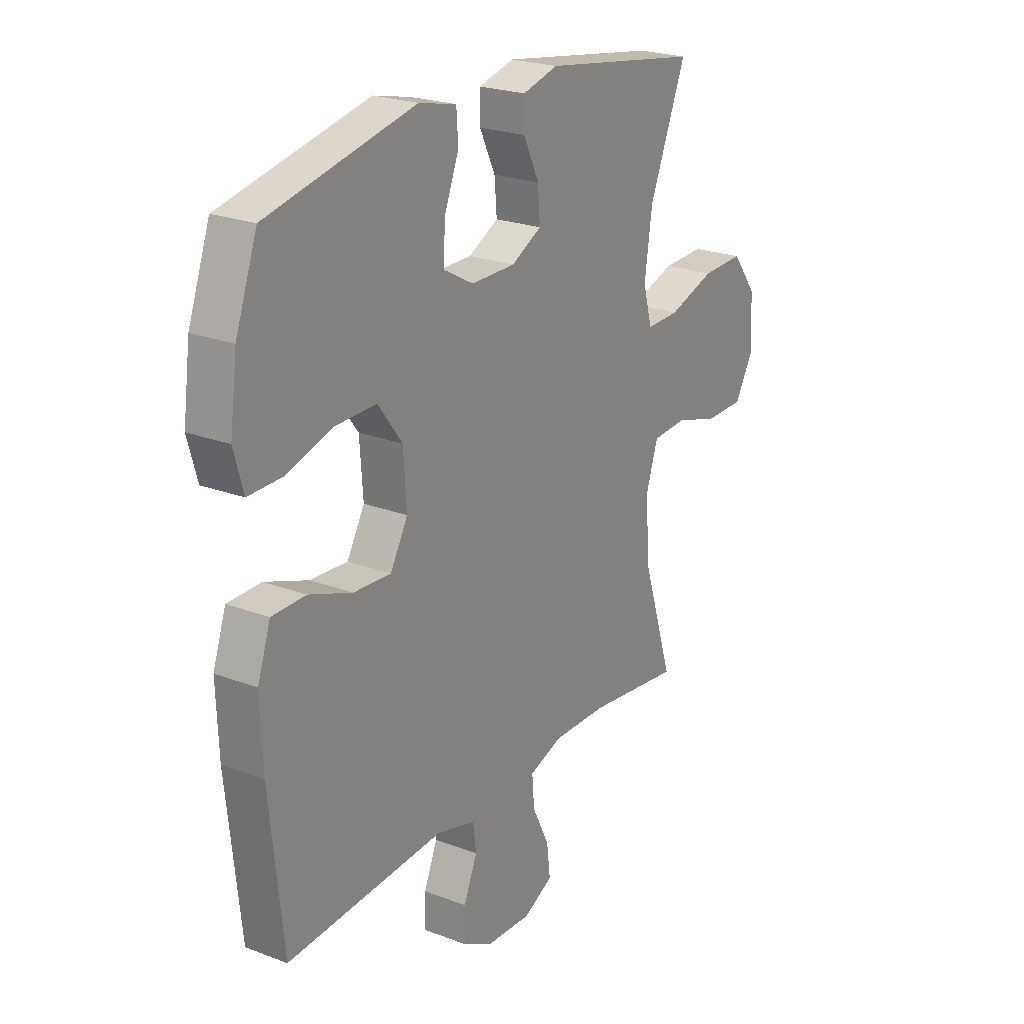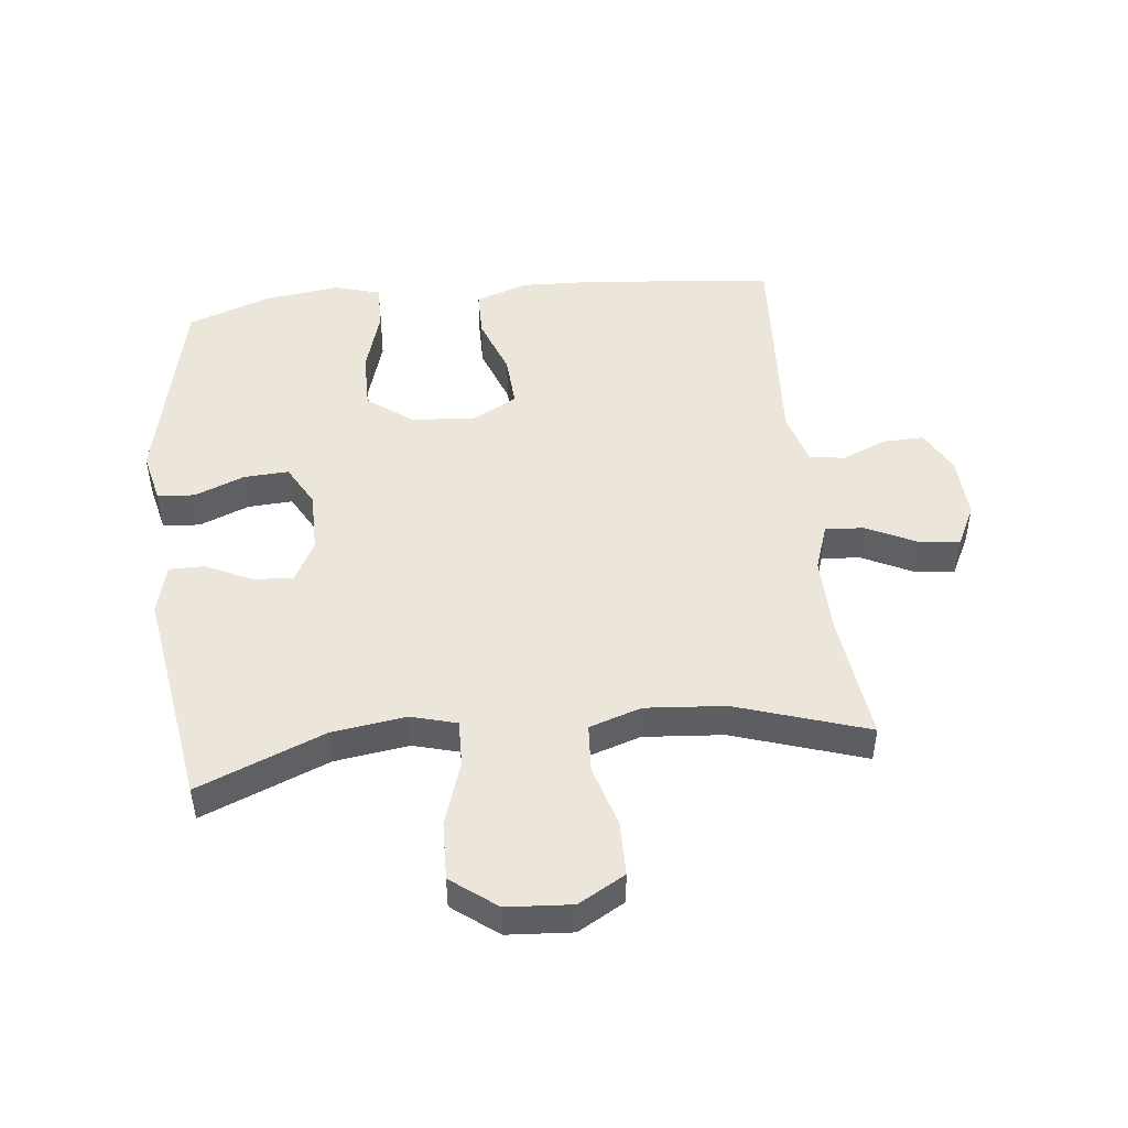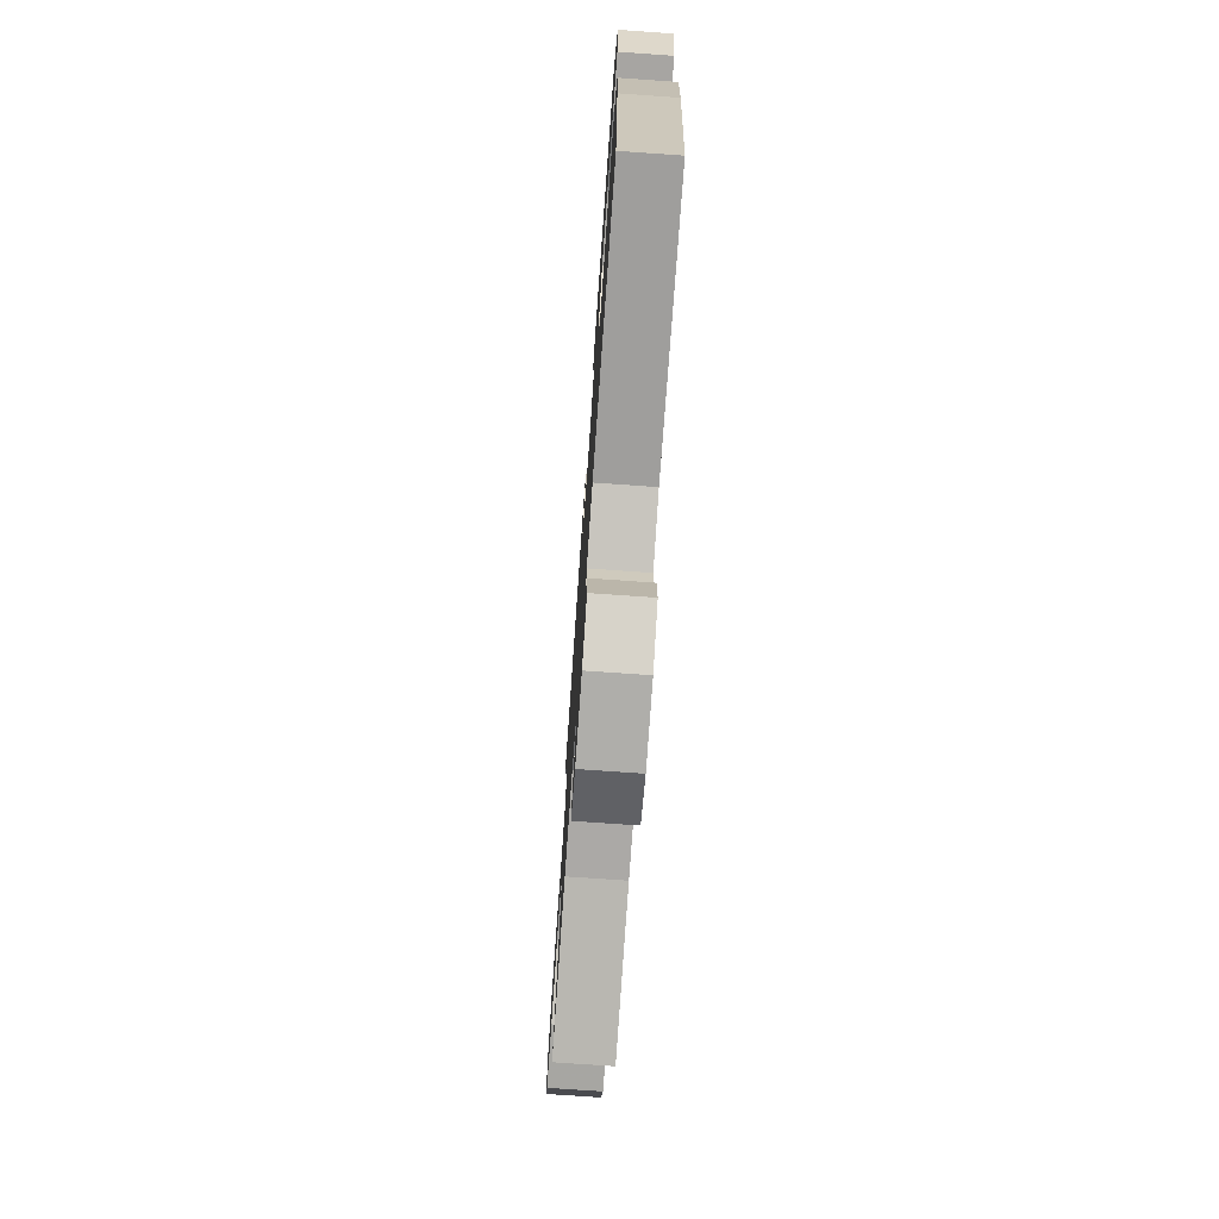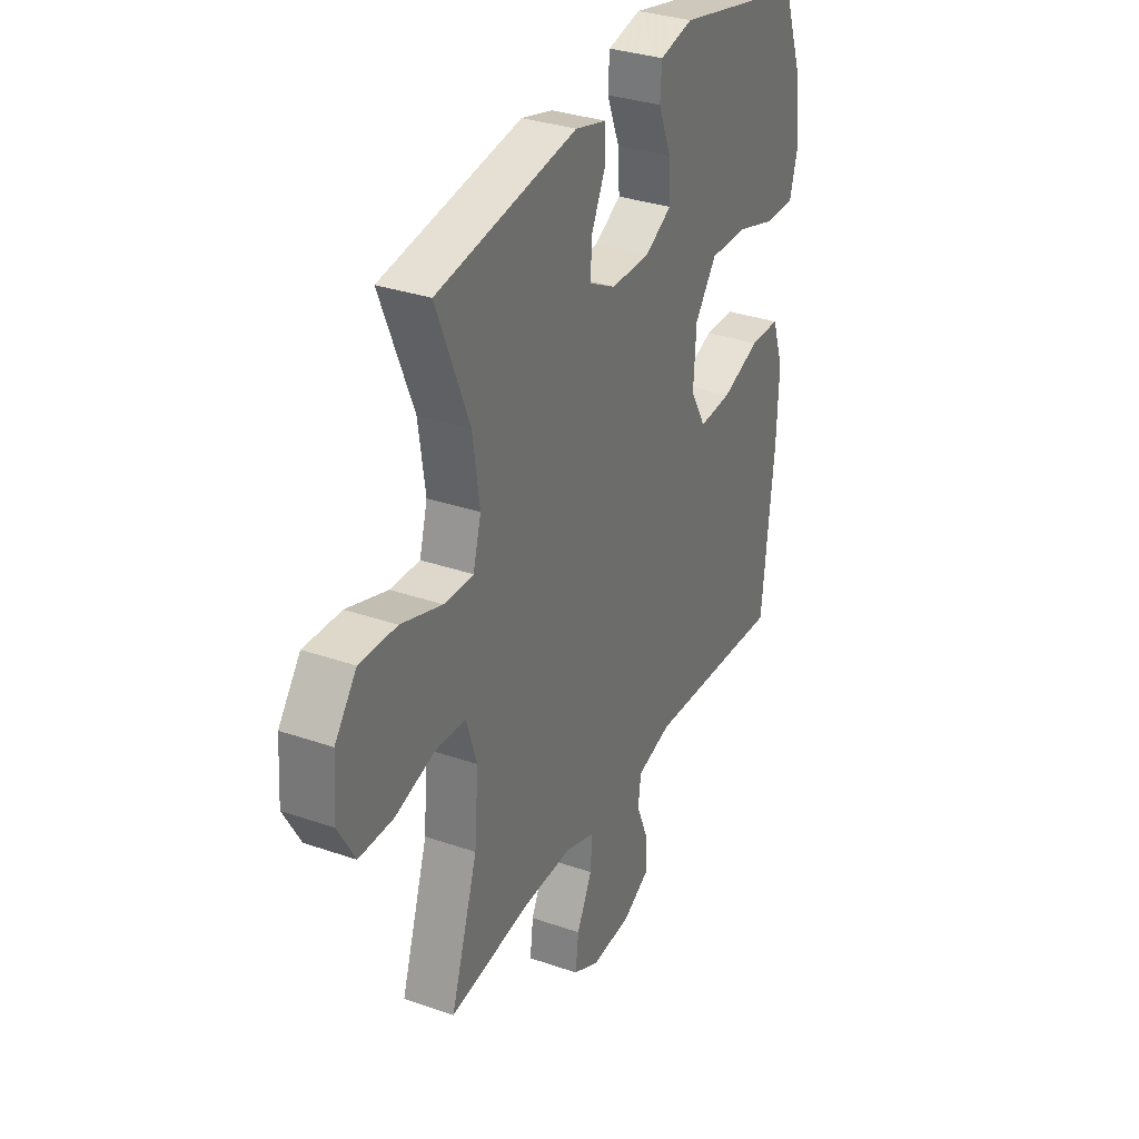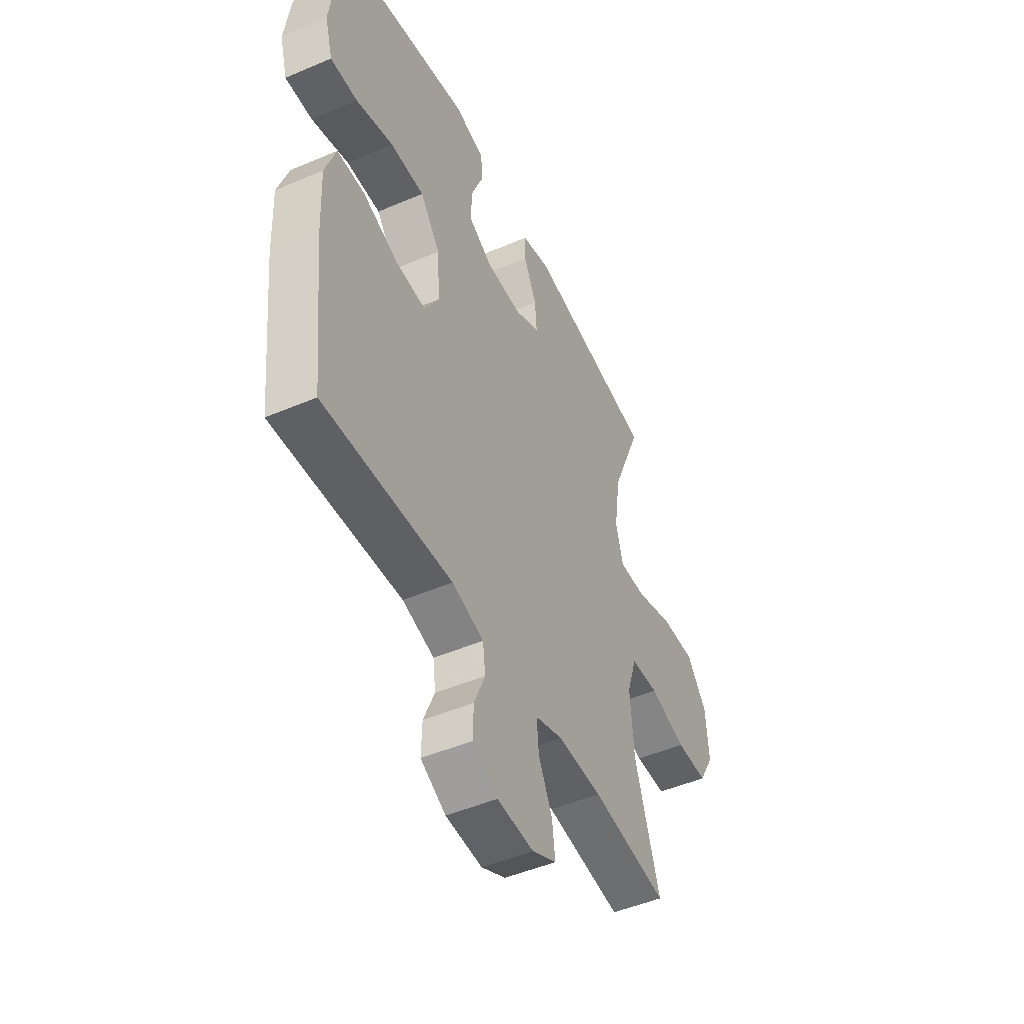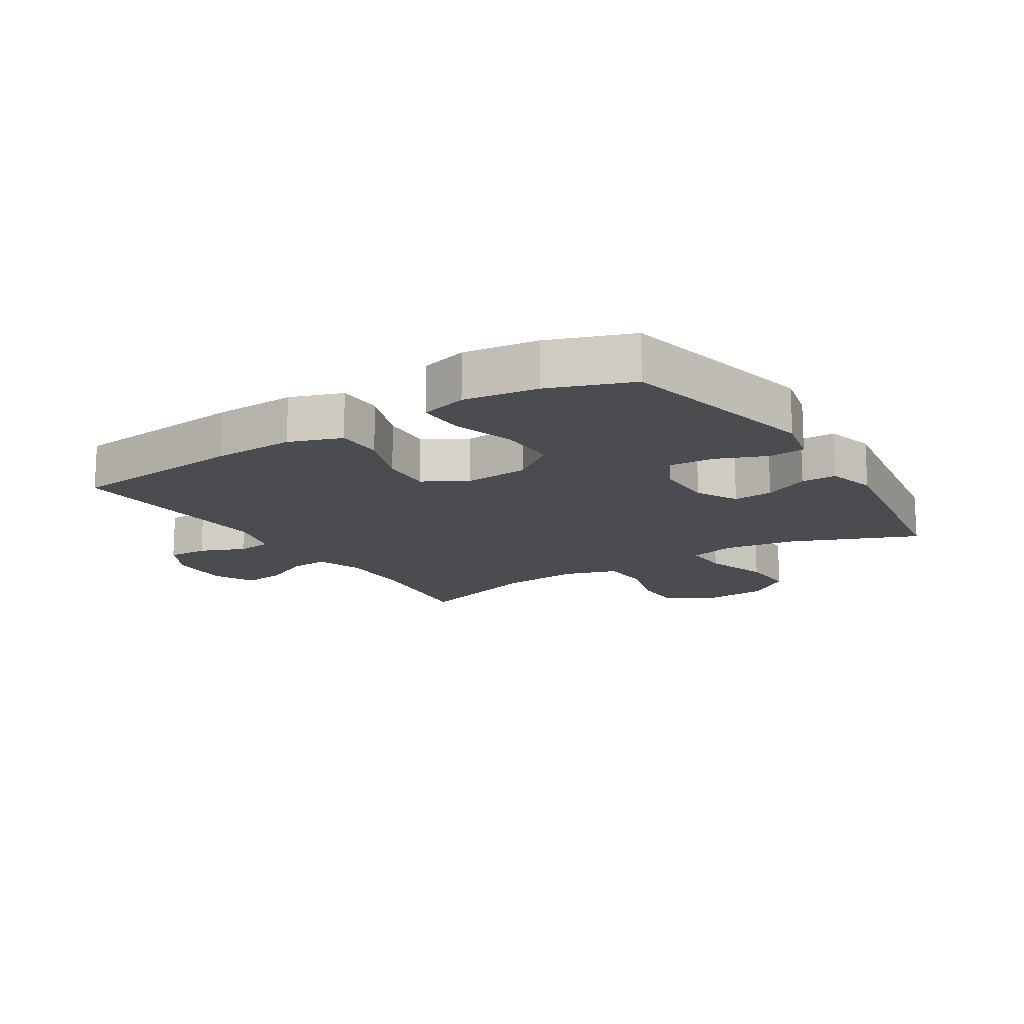
<metadata>
{"format":"obj","ext":"obj","renderer":"f3d","projection":"perspective","resolution":1024,"background":"white","views":[{"elev":23.2,"azim":-57.2,"up":"+Z"},{"elev":48.1,"azim":83.8,"up":"+Y"},{"elev":-74.7,"azim":-94.0,"up":"+Z"},{"elev":32.5,"azim":115.8,"up":"+Z"},{"elev":-48.2,"azim":-64.4,"up":"+Z"},{"elev":-15.0,"azim":-57.8,"up":"+Y"}]}
</metadata>
<code>
v 0.5 0.07 -0.5
v 0.292 0.07 -0.474
v 0.171 0.07 -0.472
v 0.096 0.07 -0.498
v 0.101 0.07 -0.56
v 0.139 0.07 -0.638
v 0.147 0.07 -0.704
v 0.081 0.07 -0.737
v -0.019 0.07 -0.732
v -0.088 0.07 -0.695
v -0.086 0.07 -0.63
v -0.056 0.07 -0.558
v -0.063 0.07 -0.502
v -0.15 0.07 -0.478
v -0.5 0.07 -0.5
v -0.53 0.07 -0.213
v -0.535 0.07 -0.082
v -0.506 0.07 0.002
v -0.431 0.07 0.003
v -0.335 0.07 -0.032
v -0.252 0.07 -0.037
v -0.213 0.07 0.032
v -0.22 0.07 0.135
v -0.274 0.07 0.207
v -0.367 0.07 0.206
v -0.469 0.07 0.175
v -0.543 0.07 0.174
v -0.564 0.07 0.249
v -0.548 0.07 0.368
v -0.5 0.07 0.5
v -0.173 0.07 0.572
v -0.09 0.07 0.553
v -0.086 0.07 0.494
v -0.118 0.07 0.414
v -0.122 0.07 0.343
v -0.055 0.07 0.306
v 0.043 0.07 0.306
v 0.11 0.07 0.341
v 0.105 0.07 0.405
v 0.07 0.07 0.478
v 0.07 0.07 0.534
v 0.149 0.07 0.555
v 0.5 0.07 0.5
v 0.418 0.07 0.299
v 0.401 0.07 0.181
v 0.421 0.07 0.108
v 0.495 0.07 0.11
v 0.598 0.07 0.144
v 0.691 0.07 0.147
v 0.746 0.07 0.075
v 0.753 0.07 -0.029
v 0.711 0.07 -0.103
v 0.625 0.07 -0.104
v 0.525 0.07 -0.075
v 0.449 0.07 -0.08
v 0.422 0.07 -0.163
v 0.432 0.07 -0.29
v 0.5 0 -0.5
v 0.292 0 -0.474
v 0.171 0 -0.472
v 0.096 0 -0.498
v 0.101 0 -0.56
v 0.139 0 -0.638
v 0.147 0 -0.704
v 0.081 0 -0.737
v -0.019 0 -0.732
v -0.088 0 -0.695
v -0.086 0 -0.63
v -0.056 0 -0.558
v -0.063 0 -0.502
v -0.15 0 -0.478
v -0.5 0 -0.5
v -0.53 0 -0.213
v -0.535 0 -0.082
v -0.506 0 0.002
v -0.431 0 0.003
v -0.335 0 -0.032
v -0.252 0 -0.037
v -0.213 0 0.032
v -0.22 0 0.135
v -0.274 0 0.207
v -0.367 0 0.206
v -0.469 0 0.175
v -0.543 0 0.174
v -0.564 0 0.249
v -0.548 0 0.368
v -0.5 0 0.5
v -0.173 0 0.572
v -0.09 0 0.553
v -0.086 0 0.494
v -0.118 0 0.414
v -0.122 0 0.343
v -0.055 0 0.306
v 0.043 0 0.306
v 0.11 0 0.341
v 0.105 0 0.405
v 0.07 0 0.478
v 0.07 0 0.534
v 0.149 0 0.555
v 0.5 0 0.5
v 0.418 0 0.299
v 0.401 0 0.181
v 0.421 0 0.108
v 0.495 0 0.11
v 0.598 0 0.144
v 0.691 0 0.147
v 0.746 0 0.075
v 0.753 0 -0.029
v 0.711 0 -0.103
v 0.625 0 -0.104
v 0.525 0 -0.075
v 0.449 0 -0.08
v 0.422 0 -0.163
v 0.432 0 -0.29
f 52 53 54
f 51 52 54
f 50 51 54
f 49 50 54
f 48 49 54
f 47 48 54
f 46 47 54 55
f 45 46 55 56
f 42 43 44
f 41 42 44
f 40 41 44
f 39 40 44
f 38 39 44 45
f 37 38 45 56
f 32 33 34
f 31 32 34
f 30 31 34
f 29 30 34
f 28 29 34
f 27 28 34
f 26 27 34
f 25 26 34
f 24 25 34 35
f 23 24 35 36
f 18 19 20
f 17 18 20
f 16 17 20
f 15 16 20
f 14 15 20
f 13 14 20 21
f 10 11 12
f 9 10 12
f 8 9 12
f 7 8 12
f 6 7 12
f 5 6 12
f 4 5 12 13
f 13 21 22
f 4 13 22
f 3 4 22
f 57 1 2
f 37 56 57
f 36 37 57
f 23 36 57
f 22 23 57
f 3 22 57
f 2 3 57
f 111 110 109
f 111 109 108
f 111 108 107
f 111 107 106
f 111 106 105
f 111 105 104
f 112 111 104 103
f 113 112 103 102
f 101 100 99
f 101 99 98
f 101 98 97
f 101 97 96
f 102 101 96 95
f 113 102 95 94
f 91 90 89
f 91 89 88
f 91 88 87
f 91 87 86
f 91 86 85
f 91 85 84
f 91 84 83
f 91 83 82
f 92 91 82 81
f 93 92 81 80
f 77 76 75
f 77 75 74
f 77 74 73
f 77 73 72
f 77 72 71
f 78 77 71 70
f 69 68 67
f 69 67 66
f 69 66 65
f 69 65 64
f 69 64 63
f 69 63 62
f 70 69 62 61
f 79 78 70
f 79 70 61
f 79 61 60
f 59 58 114
f 114 113 94
f 114 94 93
f 114 93 80
f 114 80 79
f 114 79 60
f 114 60 59
f 1 58 59 2
f 2 59 60 3
f 3 60 61 4
f 4 61 62 5
f 5 62 63 6
f 6 63 64 7
f 7 64 65 8
f 8 65 66 9
f 9 66 67 10
f 10 67 68 11
f 11 68 69 12
f 12 69 70 13
f 13 70 71 14
f 14 71 72 15
f 15 72 73 16
f 16 73 74 17
f 17 74 75 18
f 18 75 76 19
f 19 76 77 20
f 20 77 78 21
f 21 78 79 22
f 22 79 80 23
f 23 80 81 24
f 24 81 82 25
f 25 82 83 26
f 26 83 84 27
f 27 84 85 28
f 28 85 86 29
f 29 86 87 30
f 30 87 88 31
f 31 88 89 32
f 32 89 90 33
f 33 90 91 34
f 34 91 92 35
f 35 92 93 36
f 36 93 94 37
f 37 94 95 38
f 38 95 96 39
f 39 96 97 40
f 40 97 98 41
f 41 98 99 42
f 42 99 100 43
f 43 100 101 44
f 44 101 102 45
f 45 102 103 46
f 46 103 104 47
f 47 104 105 48
f 48 105 106 49
f 49 106 107 50
f 50 107 108 51
f 51 108 109 52
f 52 109 110 53
f 53 110 111 54
f 54 111 112 55
f 55 112 113 56
f 56 113 114 57
f 57 114 58 1

</code>
